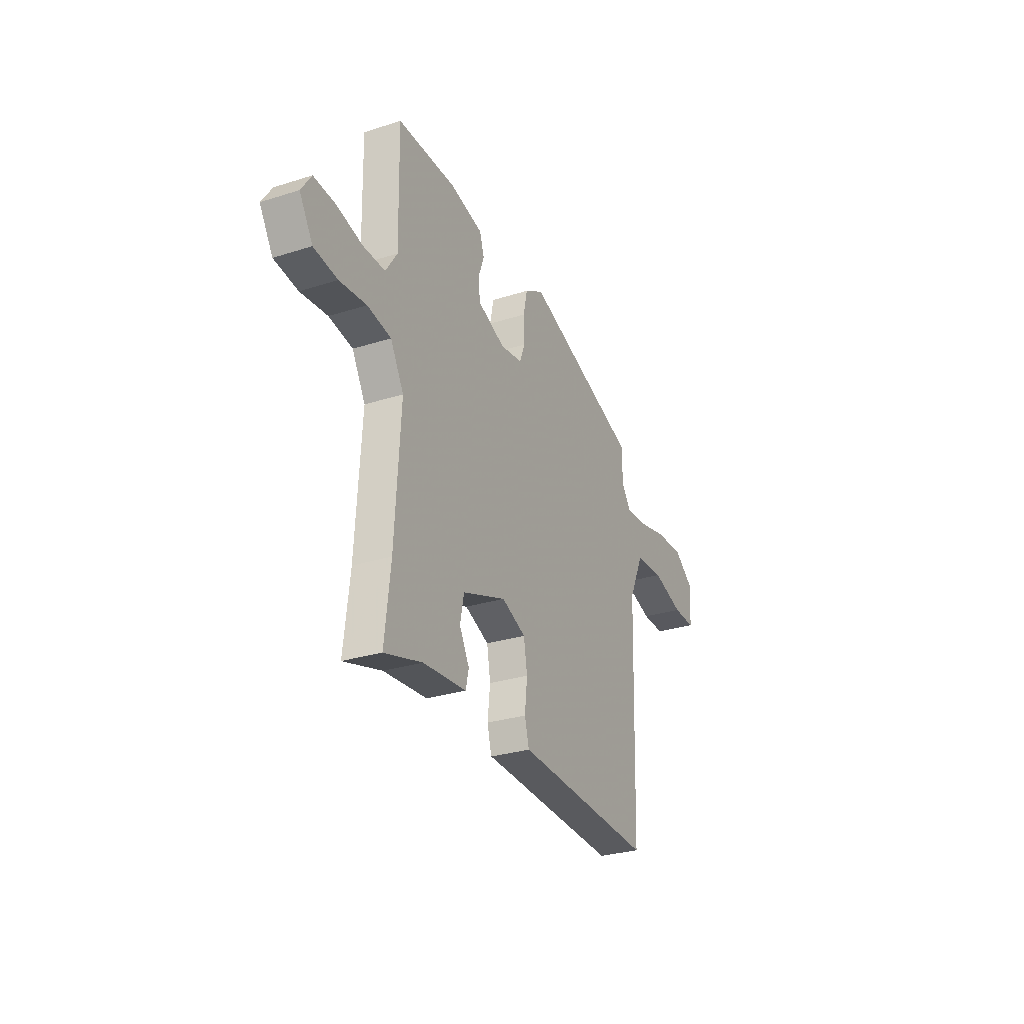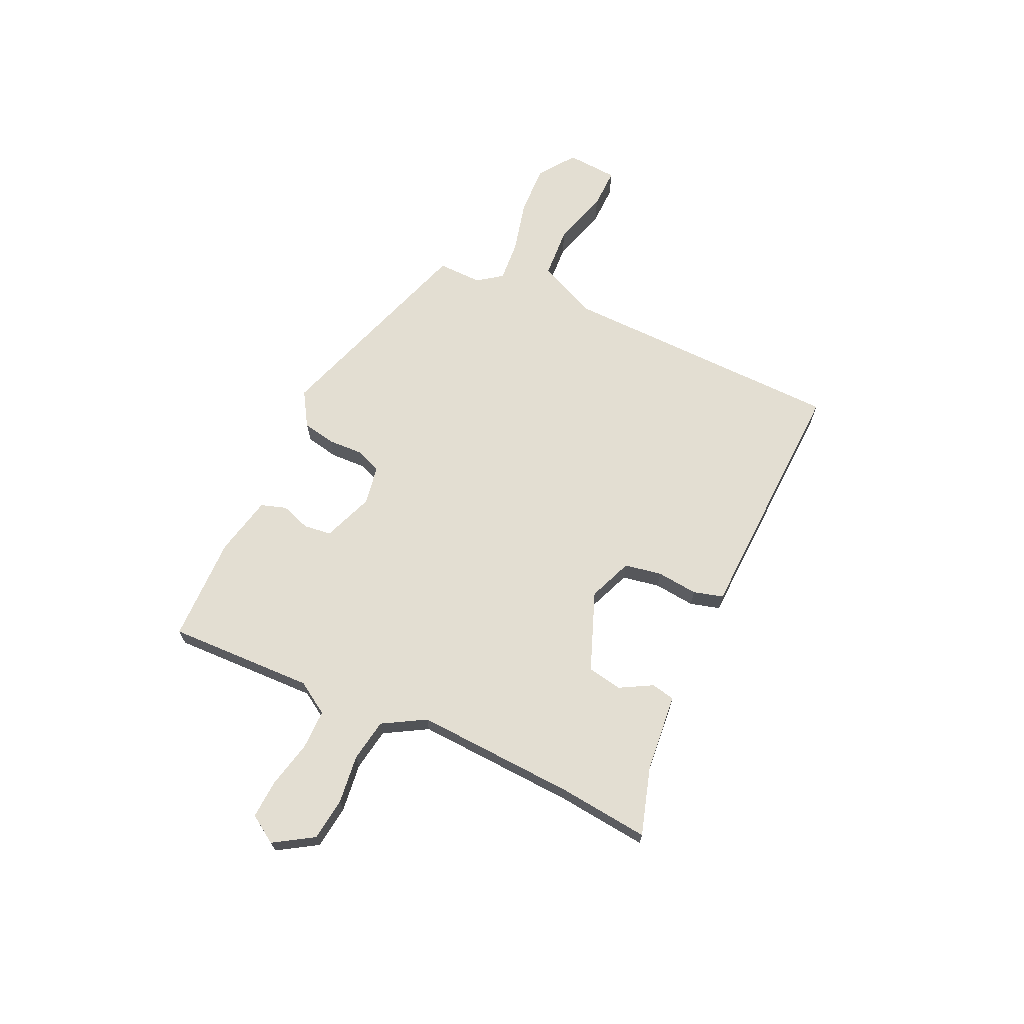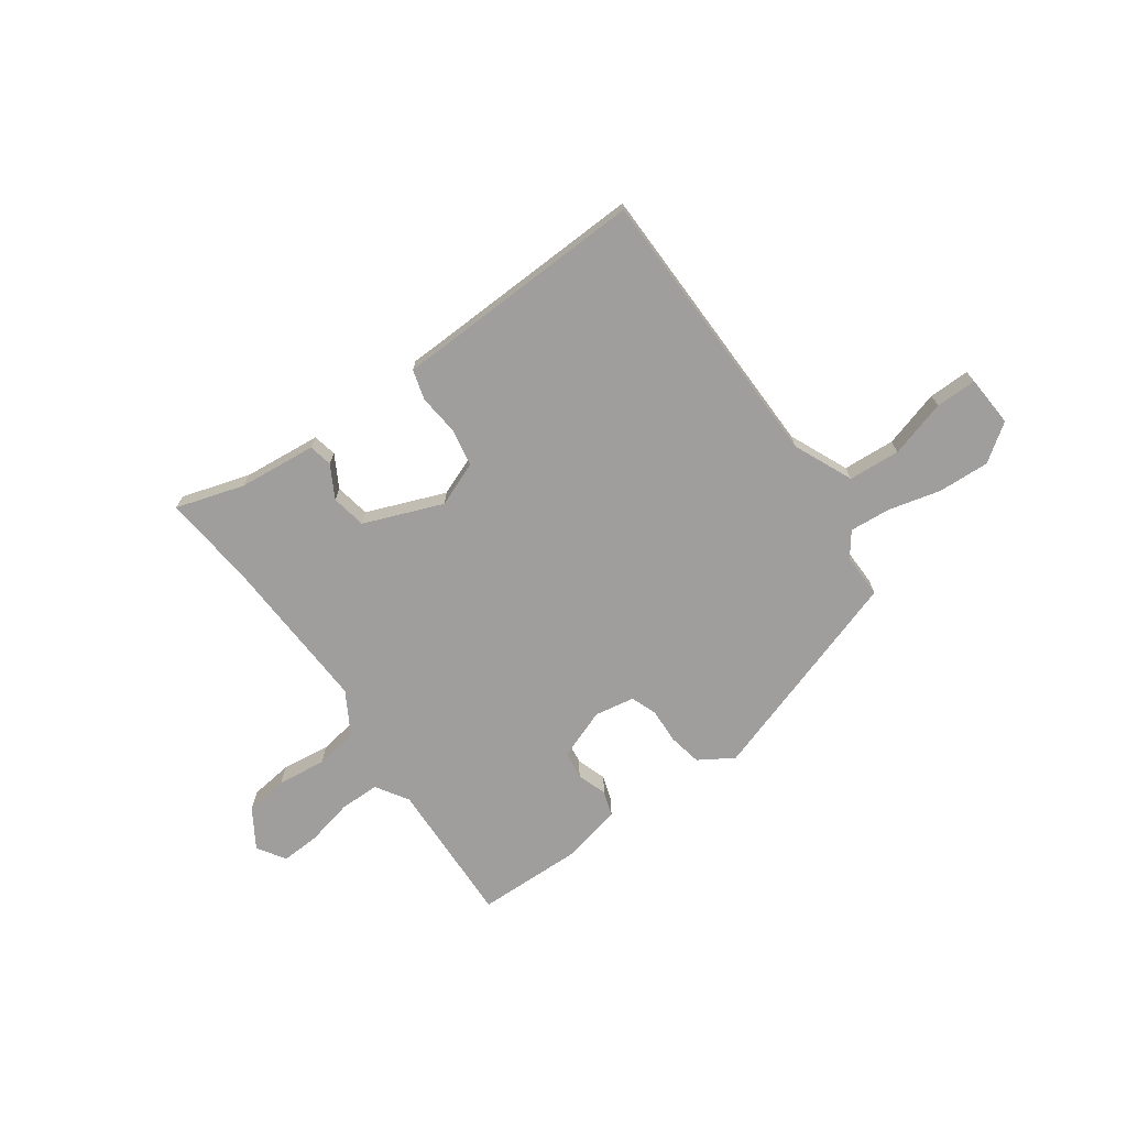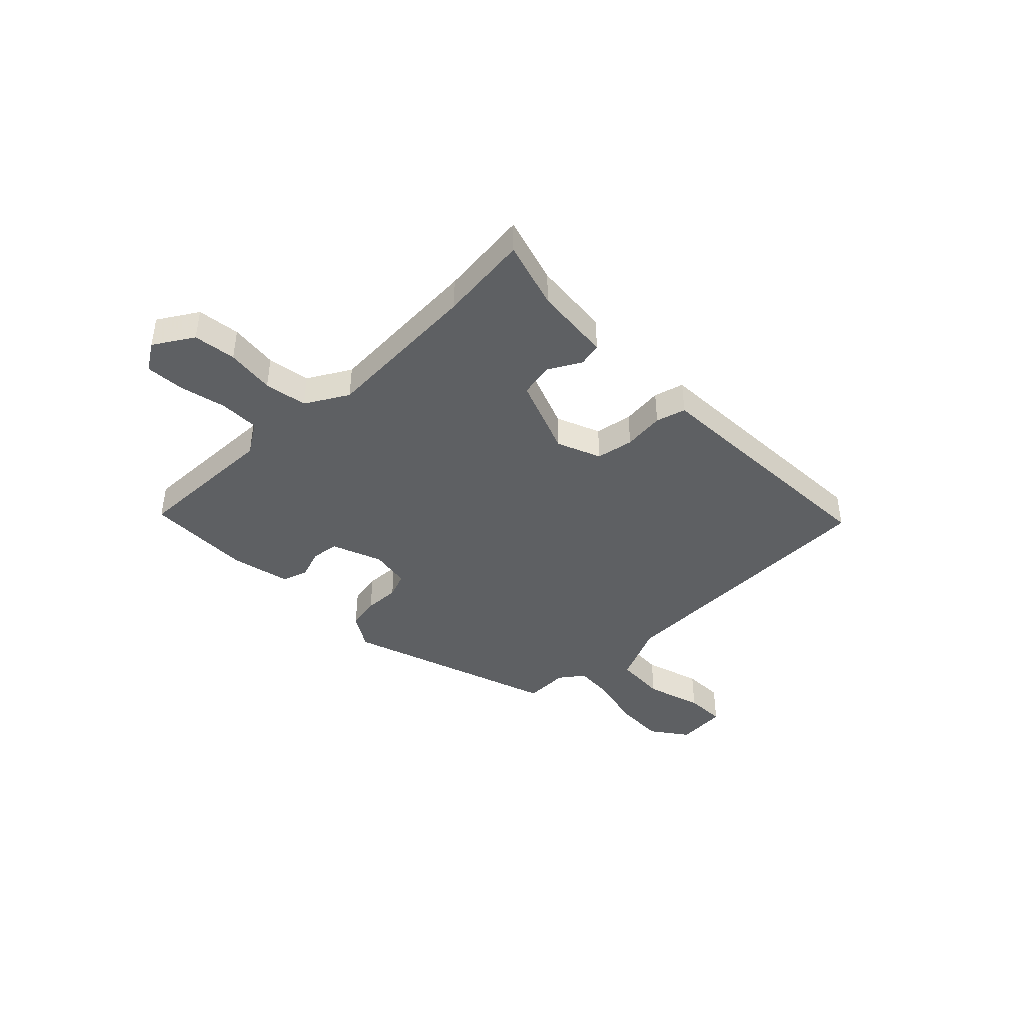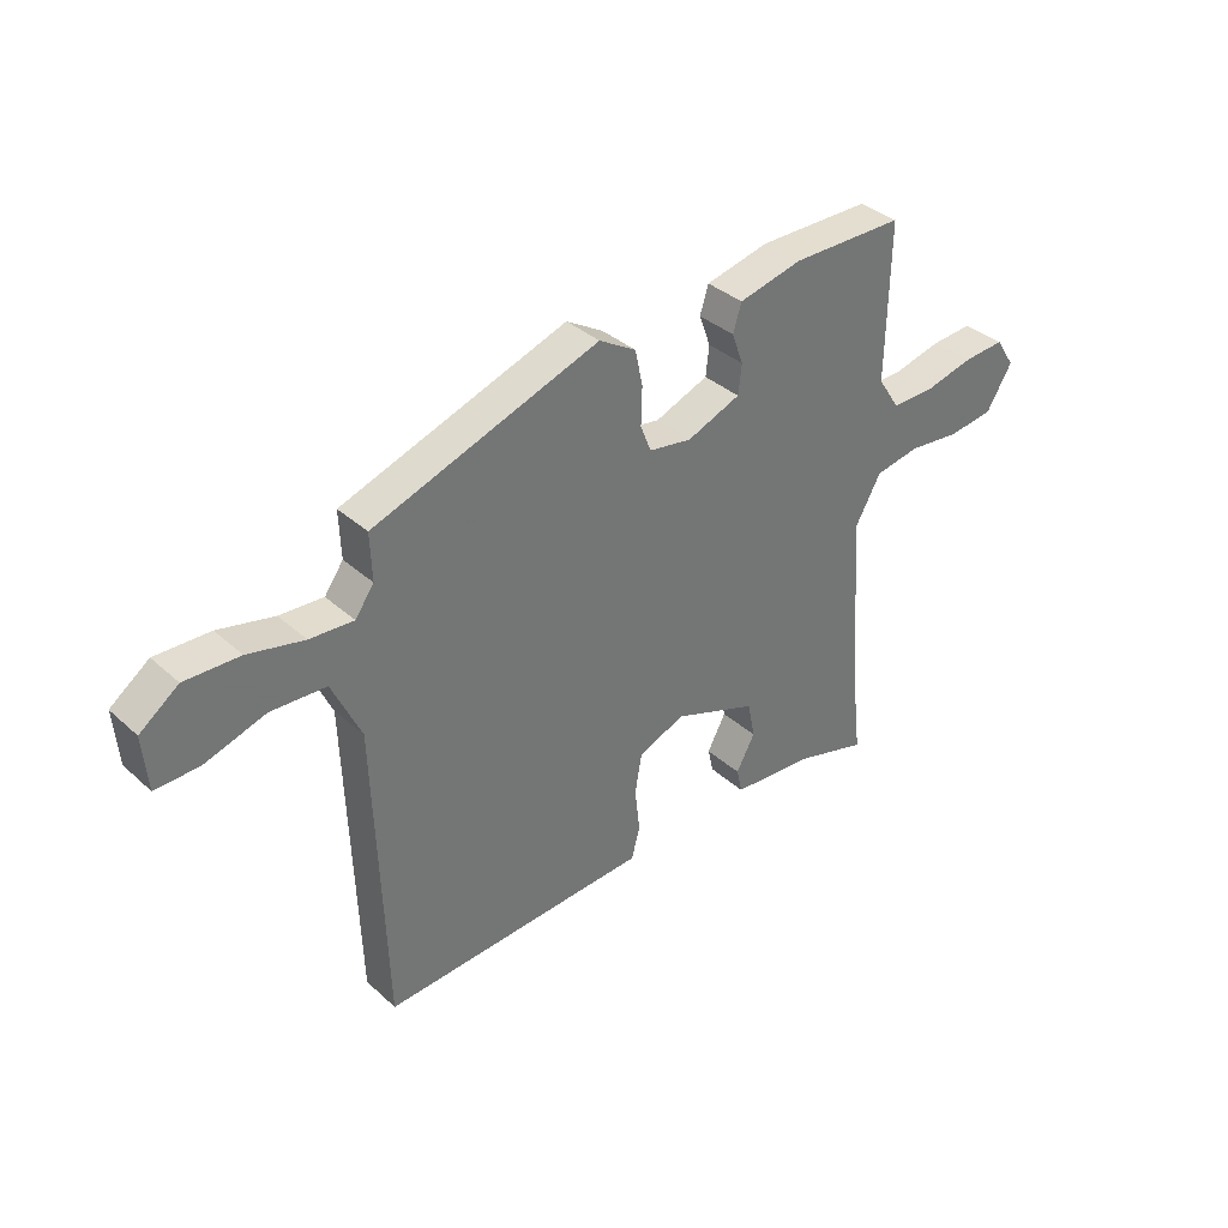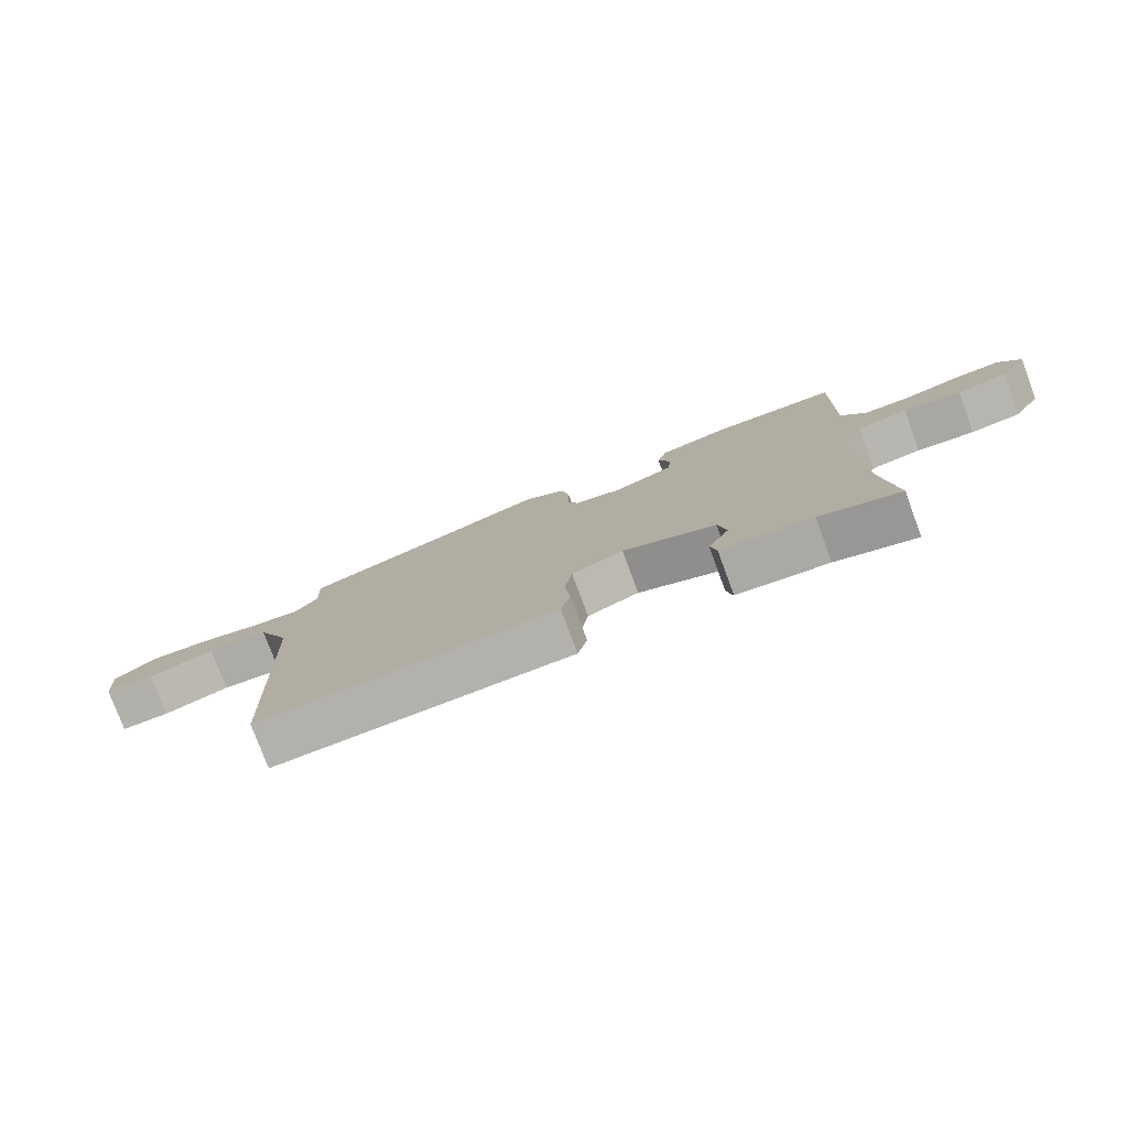
<metadata>
{"format":"obj","ext":"obj","renderer":"f3d","projection":"perspective","resolution":1024,"background":"white","views":[{"elev":-28.9,"azim":115.3,"up":"+Z"},{"elev":67.6,"azim":114.1,"up":"+Y"},{"elev":-71.0,"azim":-145.5,"up":"+Y"},{"elev":-42.2,"azim":133.9,"up":"+Y"},{"elev":36.0,"azim":-40.7,"up":"+Z"},{"elev":-77.8,"azim":20.3,"up":"+Z"}]}
</metadata>
<code>
v 0.481 0.07 -0.341
v 0.501 0.07 -0.51
v 0.373 0.07 -0.473
v 0.227 0.07 -0.461
v 0.217 0.07 -0.417
v 0.25 0.07 -0.356
v 0.237 0.07 -0.291
v 0.089 0.07 -0.236
v 0.007 0.07 -0.27
v -0.005 0.07 -0.34
v 0.004 0.07 -0.417
v -0.011 0.07 -0.473
v -0.097 0.07 -0.477
v -0.484 0.07 -0.497
v -0.502 0.07 0.037
v -0.553 0.07 0.147
v -0.65 0.07 0.152
v -0.756 0.07 0.119
v -0.833 0.07 0.117
v -0.841 0.07 0.213
v -0.773 0.07 0.263
v -0.677 0.07 0.26
v -0.579 0.07 0.237
v -0.502 0.07 0.232
v -0.469 0.07 0.278
v -0.472 0.07 0.361
v -0.075 0.07 0.498
v -0.01 0.07 0.459
v 0.003 0.07 0.397
v 0.001 0.07 0.331
v 0.02 0.07 0.283
v 0.095 0.07 0.271
v 0.189 0.07 0.308
v 0.195 0.07 0.36
v 0.175 0.07 0.415
v 0.19 0.07 0.463
v 0.302 0.07 0.489
v 0.5 0.07 0.488
v 0.495 0.07 0.214
v 0.534 0.07 0.154
v 0.609 0.07 0.155
v 0.696 0.07 0.176
v 0.769 0.07 0.181
v 0.803 0.07 0.129
v 0.758 0.07 0.055
v 0.678 0.07 0.044
v 0.587 0.07 0.054
v 0.507 0.07 0.04
v 0.462 0.07 -0.04
v 0.481 0 -0.341
v 0.501 0 -0.51
v 0.373 0 -0.473
v 0.227 0 -0.461
v 0.217 0 -0.417
v 0.25 0 -0.356
v 0.237 0 -0.291
v 0.089 0 -0.236
v 0.007 0 -0.27
v -0.005 0 -0.34
v 0.004 0 -0.417
v -0.011 0 -0.473
v -0.097 0 -0.477
v -0.484 0 -0.497
v -0.502 0 0.037
v -0.553 0 0.147
v -0.65 0 0.152
v -0.756 0 0.119
v -0.833 0 0.117
v -0.841 0 0.213
v -0.773 0 0.263
v -0.677 0 0.26
v -0.579 0 0.237
v -0.502 0 0.232
v -0.469 0 0.278
v -0.472 0 0.361
v -0.075 0 0.498
v -0.01 0 0.459
v 0.003 0 0.397
v 0.001 0 0.331
v 0.02 0 0.283
v 0.095 0 0.271
v 0.189 0 0.308
v 0.195 0 0.36
v 0.175 0 0.415
v 0.19 0 0.463
v 0.302 0 0.489
v 0.5 0 0.488
v 0.495 0 0.214
v 0.534 0 0.154
v 0.609 0 0.155
v 0.696 0 0.176
v 0.769 0 0.181
v 0.803 0 0.129
v 0.758 0 0.055
v 0.678 0 0.044
v 0.587 0 0.054
v 0.507 0 0.04
v 0.462 0 -0.04
f 45 46 47
f 44 45 47
f 43 44 47
f 42 43 47
f 41 42 47
f 40 41 47 48
f 39 40 48 49
f 38 39 49
f 37 38 49
f 36 37 49
f 35 36 49
f 34 35 49
f 28 29 30
f 27 28 30
f 26 27 30
f 25 26 30
f 24 25 30 31
f 21 22 23
f 20 21 23
f 19 20 23
f 18 19 23
f 17 18 23
f 16 17 23 24
f 24 31 32
f 16 24 32
f 15 16 32
f 10 11 12 13
f 14 15 32
f 13 14 32
f 10 13 32
f 9 10 32
f 3 4 5 6
f 3 6 7
f 2 3 7
f 1 2 7
f 49 1 7
f 34 49 7
f 33 34 7
f 8 9 32 33
f 7 8 33
f 96 95 94
f 96 94 93
f 96 93 92
f 96 92 91
f 96 91 90
f 97 96 90 89
f 98 97 89 88
f 98 88 87
f 98 87 86
f 98 86 85
f 98 85 84
f 98 84 83
f 79 78 77
f 79 77 76
f 79 76 75
f 79 75 74
f 80 79 74 73
f 72 71 70
f 72 70 69
f 72 69 68
f 72 68 67
f 72 67 66
f 73 72 66 65
f 81 80 73
f 81 73 65
f 81 65 64
f 62 61 60 59
f 81 64 63
f 81 63 62
f 81 62 59
f 81 59 58
f 55 54 53 52
f 56 55 52
f 56 52 51
f 56 51 50
f 56 50 98
f 56 98 83
f 56 83 82
f 82 81 58 57
f 82 57 56
f 1 50 51 2
f 2 51 52 3
f 3 52 53 4
f 4 53 54 5
f 5 54 55 6
f 6 55 56 7
f 7 56 57 8
f 8 57 58 9
f 9 58 59 10
f 10 59 60 11
f 11 60 61 12
f 12 61 62 13
f 13 62 63 14
f 14 63 64 15
f 15 64 65 16
f 16 65 66 17
f 17 66 67 18
f 18 67 68 19
f 19 68 69 20
f 20 69 70 21
f 21 70 71 22
f 22 71 72 23
f 23 72 73 24
f 24 73 74 25
f 25 74 75 26
f 26 75 76 27
f 27 76 77 28
f 28 77 78 29
f 29 78 79 30
f 30 79 80 31
f 31 80 81 32
f 32 81 82 33
f 33 82 83 34
f 34 83 84 35
f 35 84 85 36
f 36 85 86 37
f 37 86 87 38
f 38 87 88 39
f 39 88 89 40
f 40 89 90 41
f 41 90 91 42
f 42 91 92 43
f 43 92 93 44
f 44 93 94 45
f 45 94 95 46
f 46 95 96 47
f 47 96 97 48
f 48 97 98 49
f 49 98 50 1

</code>
